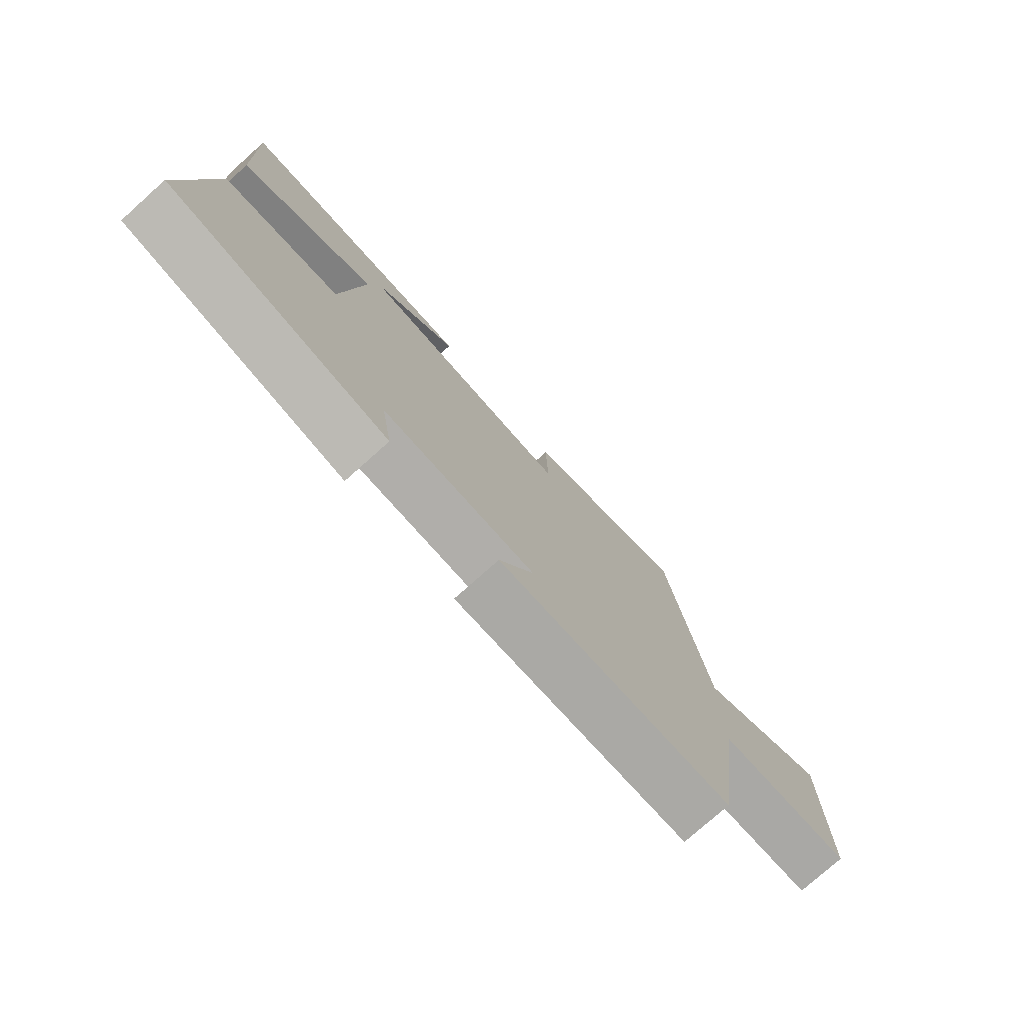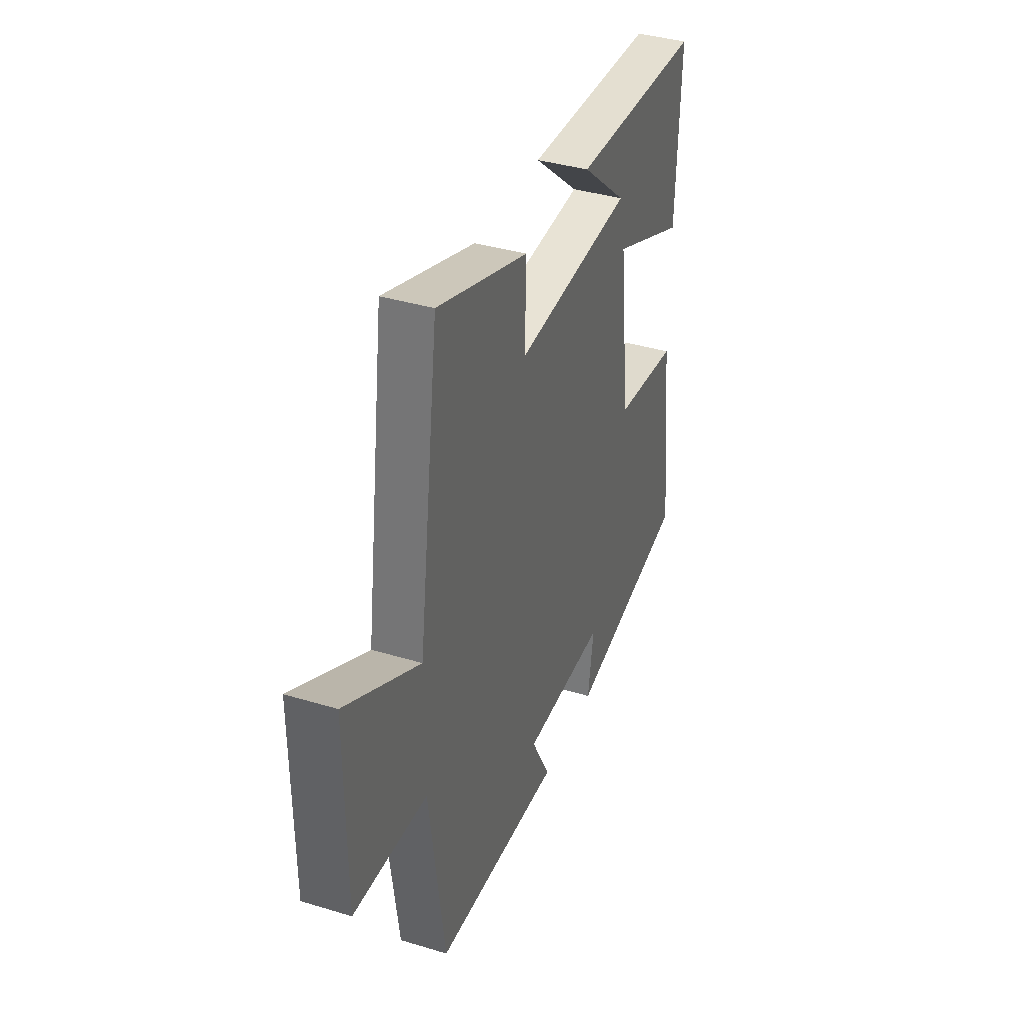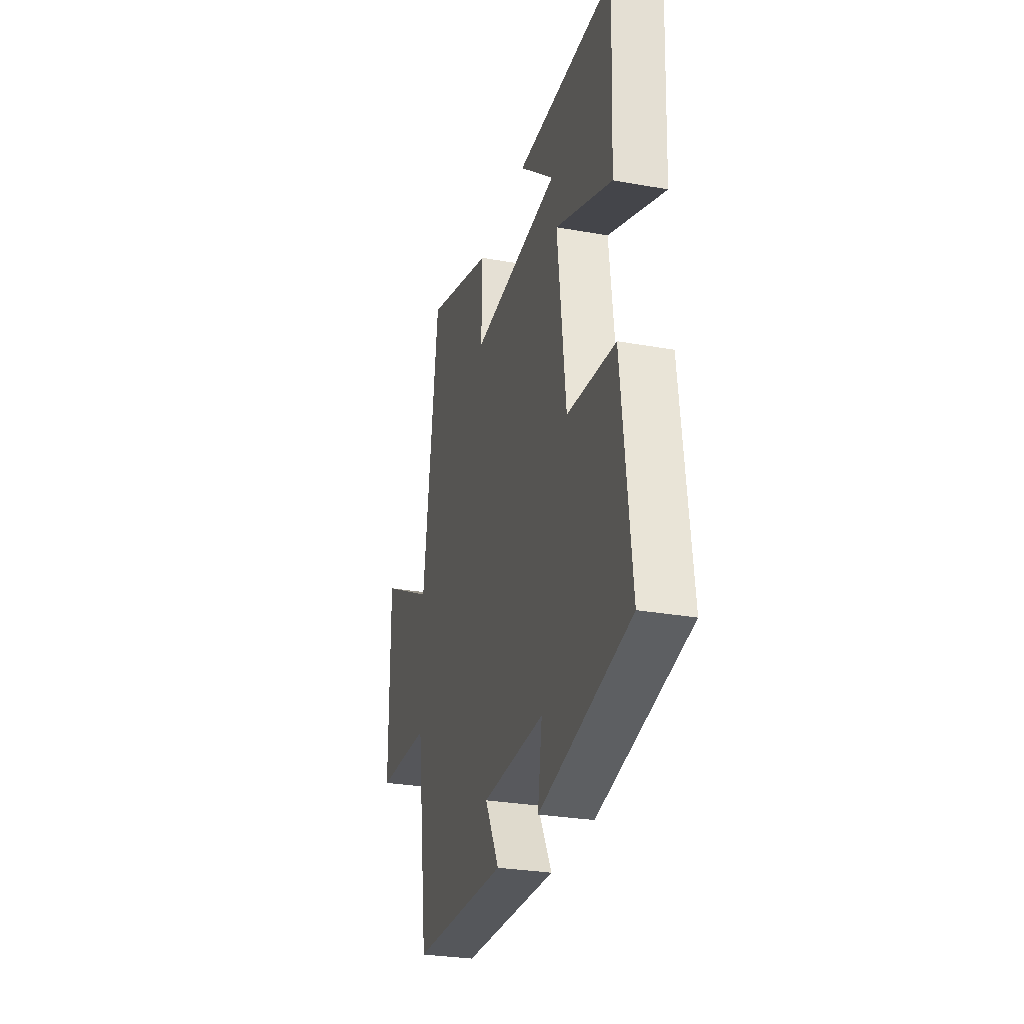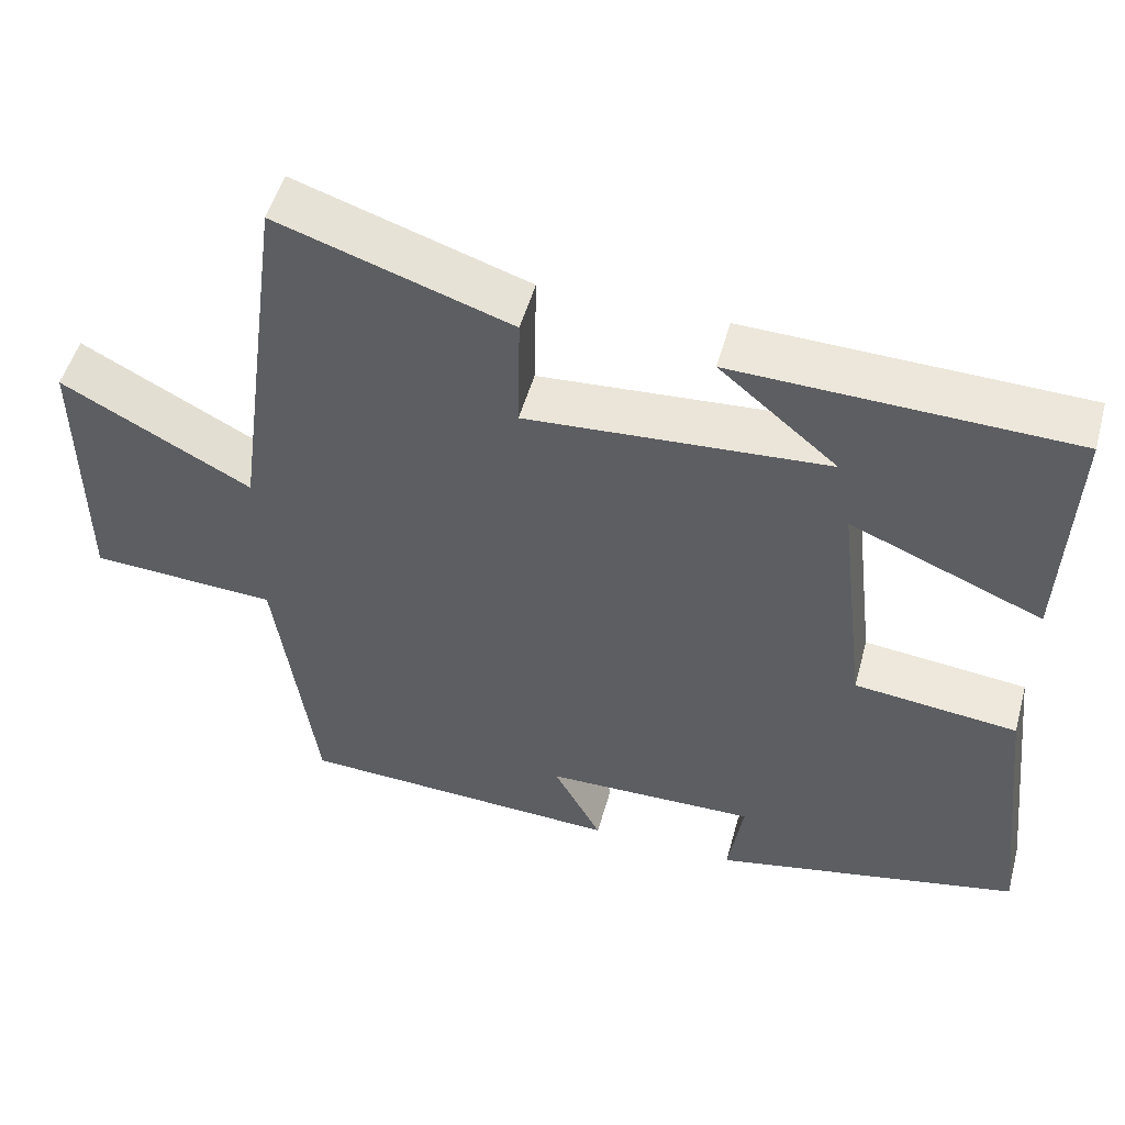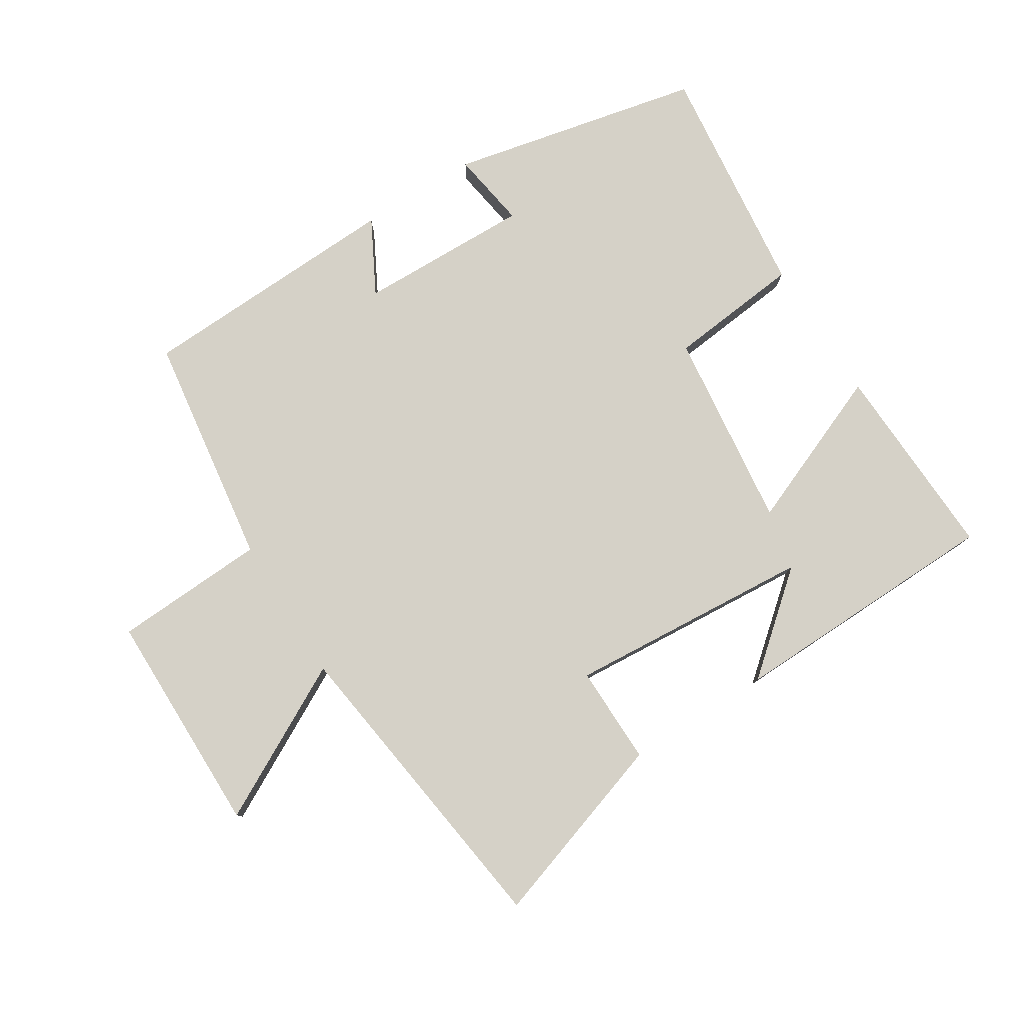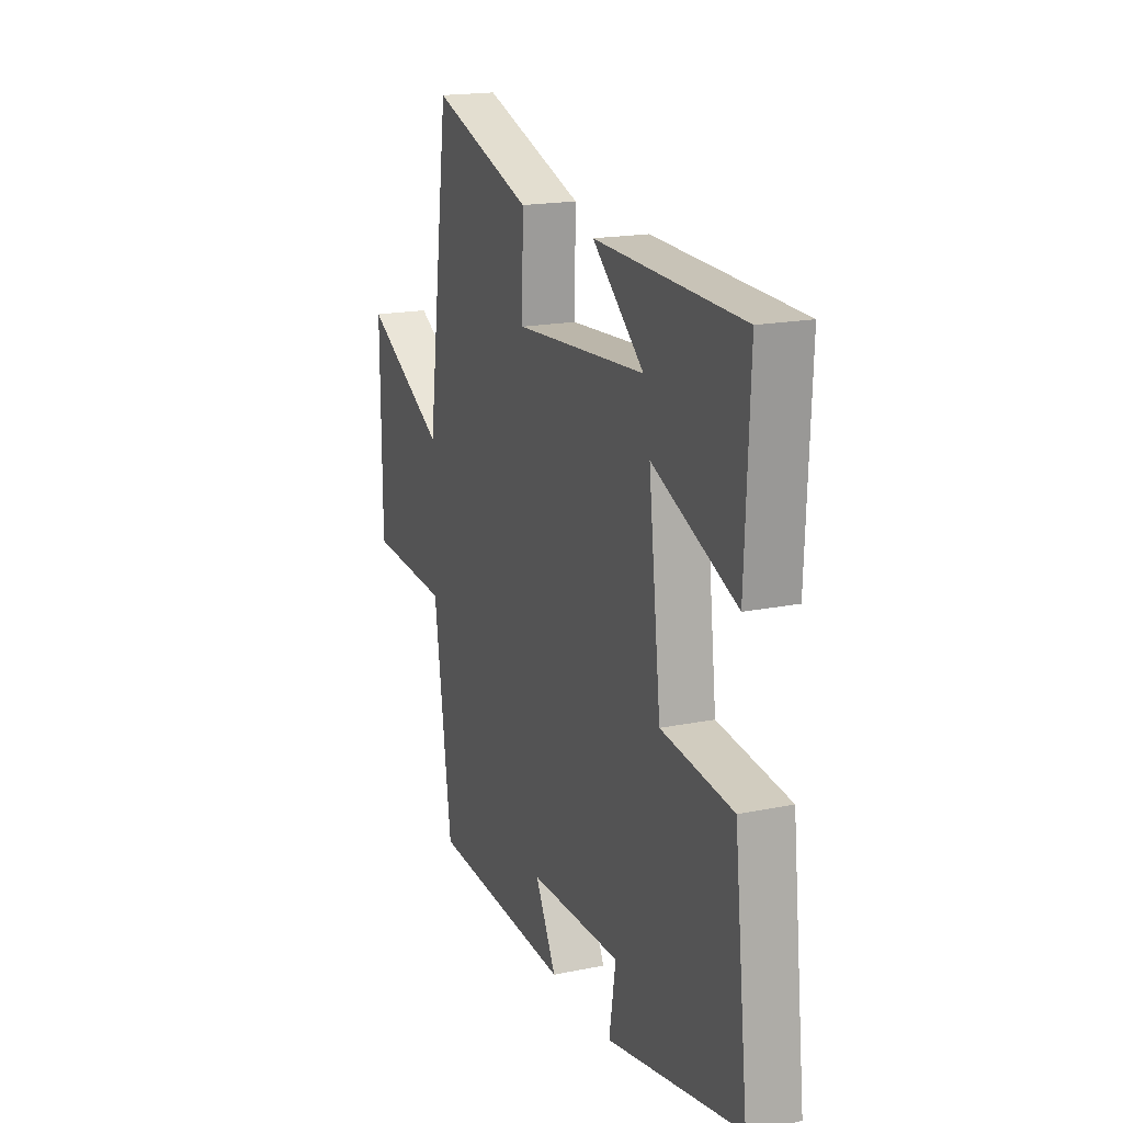
<metadata>
{"format":"obj","ext":"obj","renderer":"f3d","projection":"perspective","resolution":1024,"background":"white","views":[{"elev":-77.0,"azim":131.8,"up":"+Z"},{"elev":37.9,"azim":-68.9,"up":"+Z"},{"elev":-28.8,"azim":75.0,"up":"+Z"},{"elev":51.3,"azim":15.3,"up":"+Z"},{"elev":79.3,"azim":-32.1,"up":"+Y"},{"elev":18.2,"azim":68.4,"up":"+Z"}]}
</metadata>
<code>
v 0.513 0.07 0.489
v 0.5 0.07 0.18
v 0.257 0.07 0.28
v 0.293 0.07 -0.028
v 0.5 0.07 -0.05
v 0.541 0.07 -0.416
v 0.151 0.07 -0.5
v 0.17 0.07 -0.38
v -0.098 0.07 -0.386
v -0.037 0.07 -0.5
v -0.449 0.07 -0.483
v -0.5 0.07 -0.122
v -0.737 0.07 -0.11
v -0.739 0.07 0.238
v -0.5 0.07 0.11
v -0.434 0.07 0.596
v -0.14 0.07 0.5
v -0.143 0.07 0.347
v 0.237 0.07 0.375
v 0.088 0.07 0.5
v 0.513 0 0.489
v 0.5 0 0.18
v 0.257 0 0.28
v 0.293 0 -0.028
v 0.5 0 -0.05
v 0.541 0 -0.416
v 0.151 0 -0.5
v 0.17 0 -0.38
v -0.098 0 -0.386
v -0.037 0 -0.5
v -0.449 0 -0.483
v -0.5 0 -0.122
v -0.737 0 -0.11
v -0.739 0 0.238
v -0.5 0 0.11
v -0.434 0 0.596
v -0.14 0 0.5
v -0.143 0 0.347
v 0.237 0 0.375
v 0.088 0 0.5
f 19 20 1 2
f 15 16 17 18
f 15 18 19
f 12 13 14 15
f 11 12 15
f 10 11 15
f 9 10 15
f 8 9 15 19
f 6 7 8
f 5 6 8
f 4 5 8
f 3 4 8 19
f 2 3 19
f 22 21 40 39
f 38 37 36 35
f 39 38 35
f 35 34 33 32
f 35 32 31
f 35 31 30
f 35 30 29
f 39 35 29 28
f 28 27 26
f 28 26 25
f 28 25 24
f 39 28 24 23
f 39 23 22
f 1 21 22 2
f 2 22 23 3
f 3 23 24 4
f 4 24 25 5
f 5 25 26 6
f 6 26 27 7
f 7 27 28 8
f 8 28 29 9
f 9 29 30 10
f 10 30 31 11
f 11 31 32 12
f 12 32 33 13
f 13 33 34 14
f 14 34 35 15
f 15 35 36 16
f 16 36 37 17
f 17 37 38 18
f 18 38 39 19
f 19 39 40 20
f 20 40 21 1

</code>
